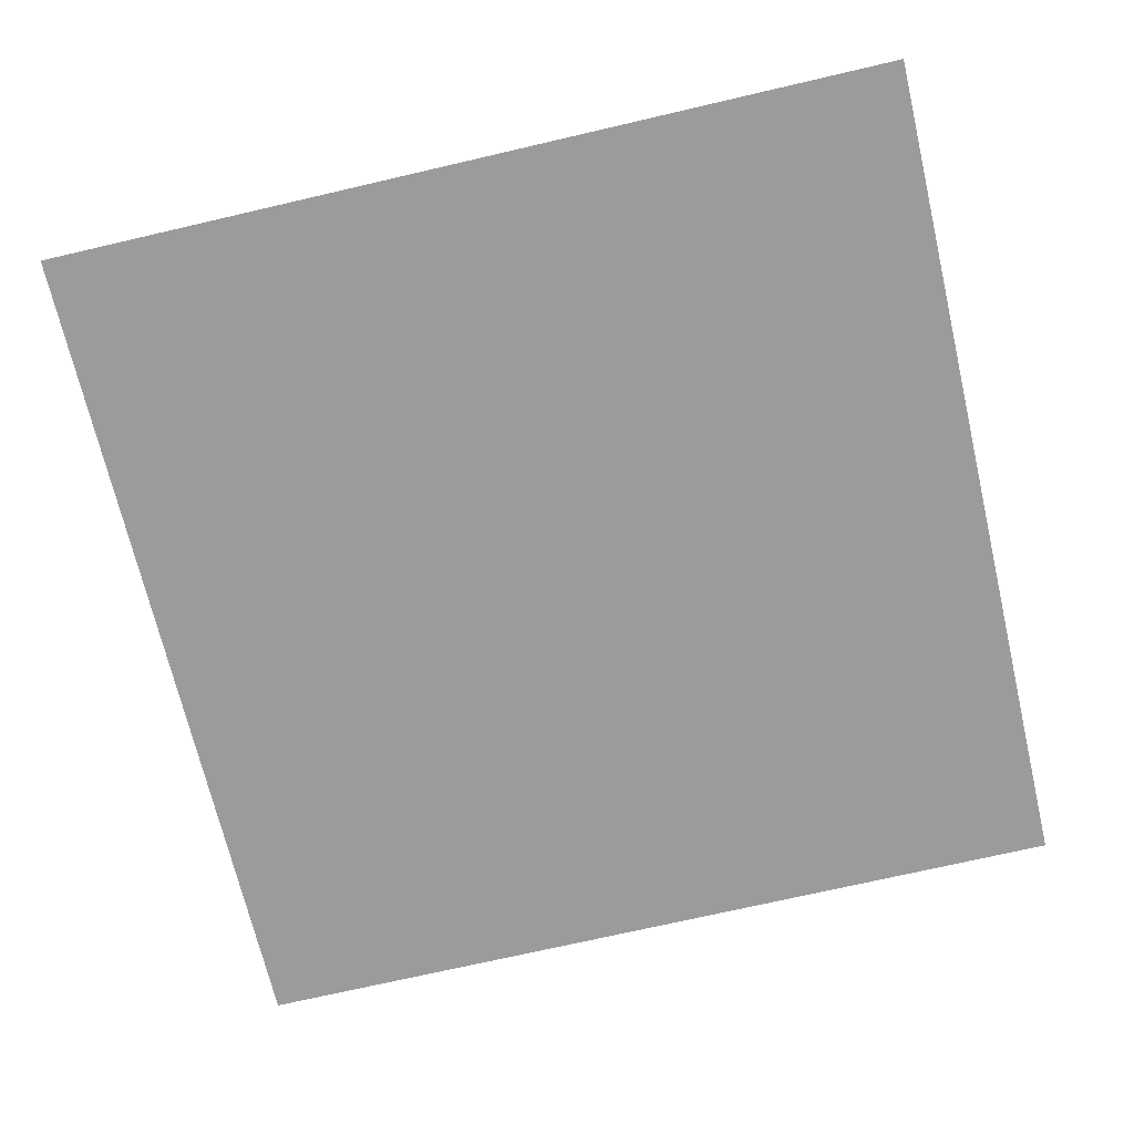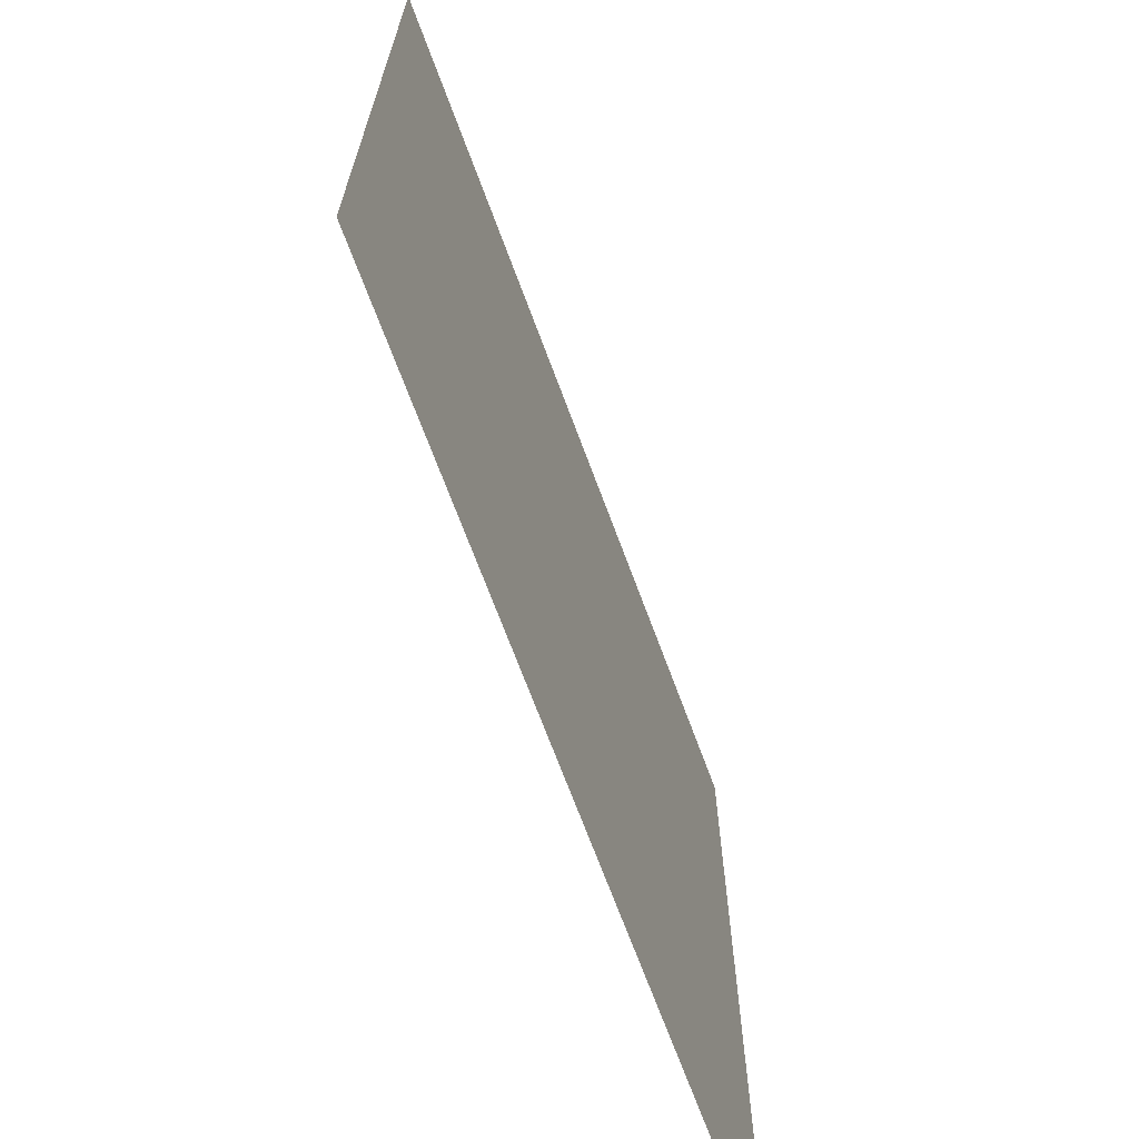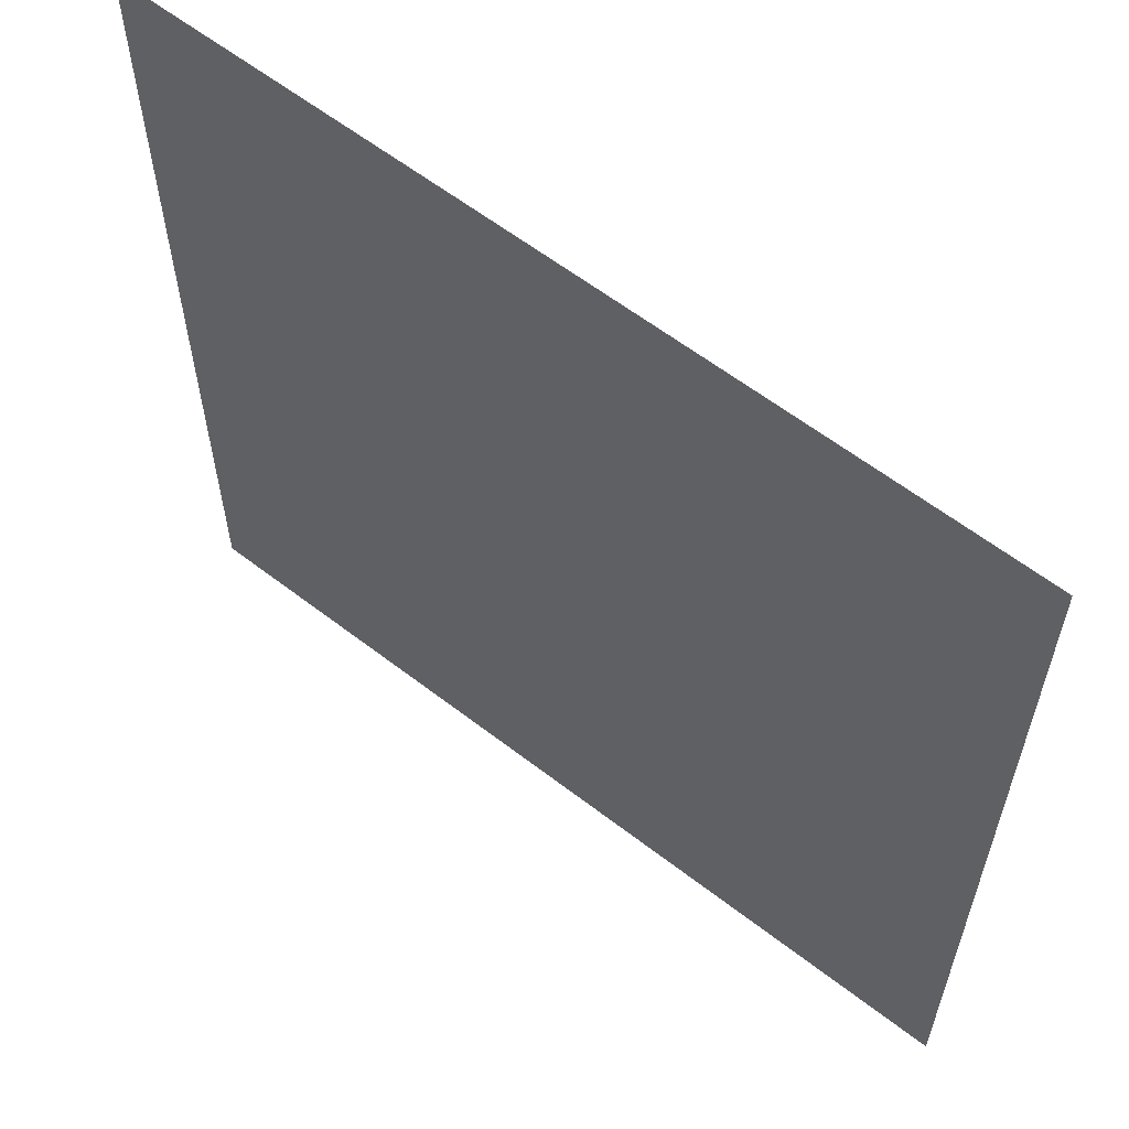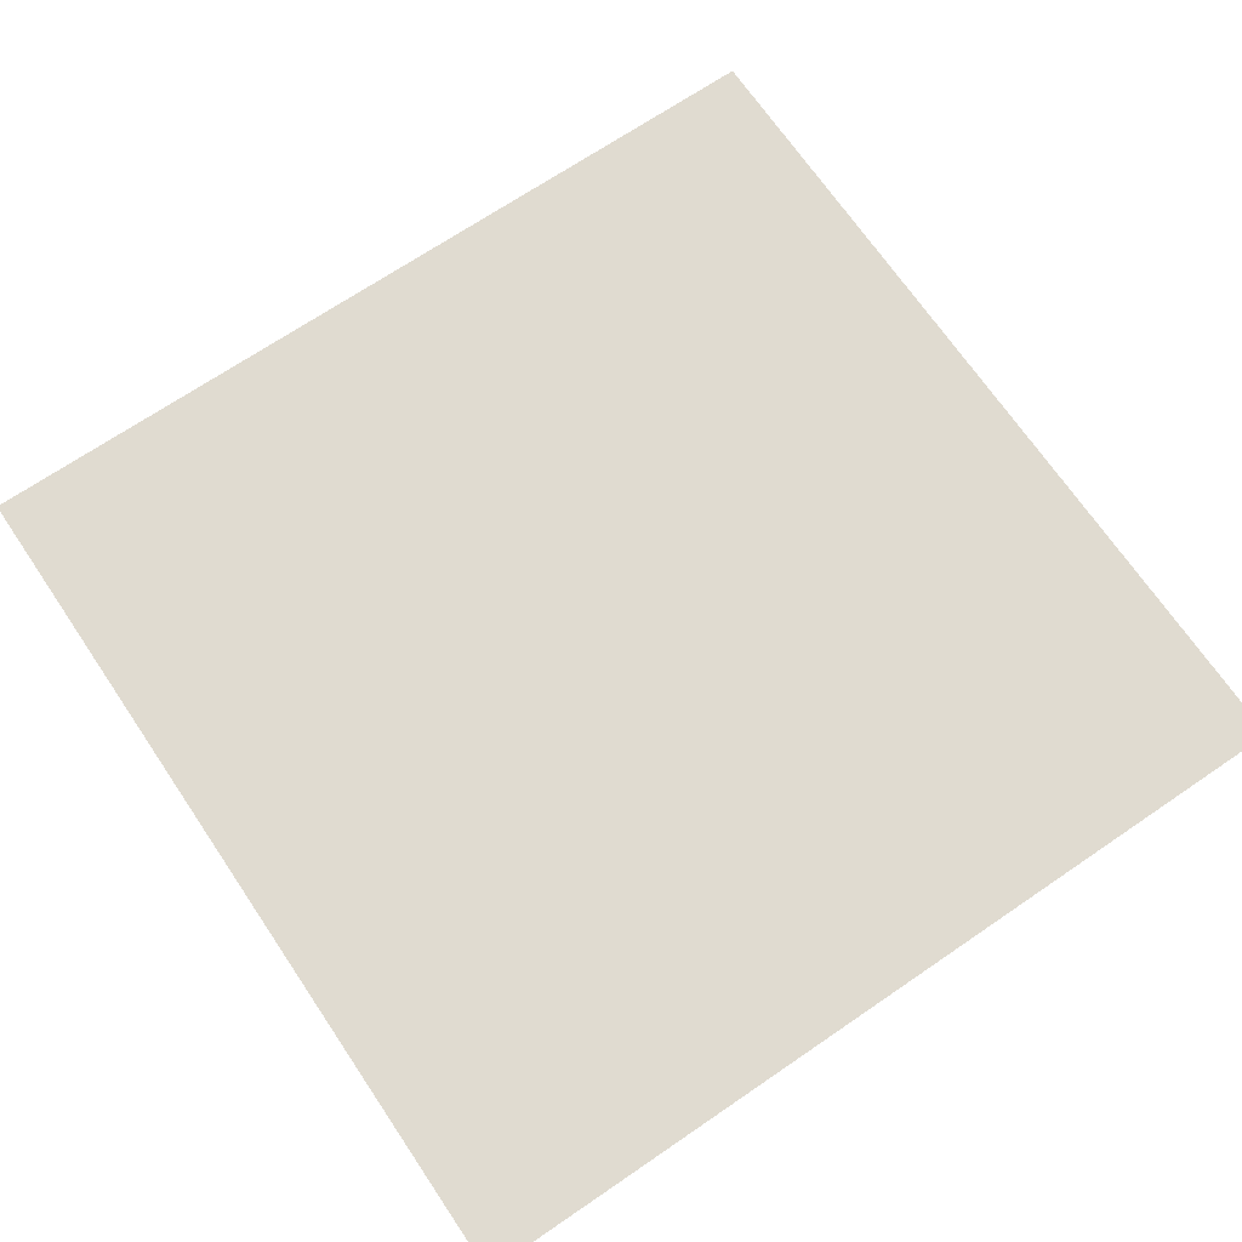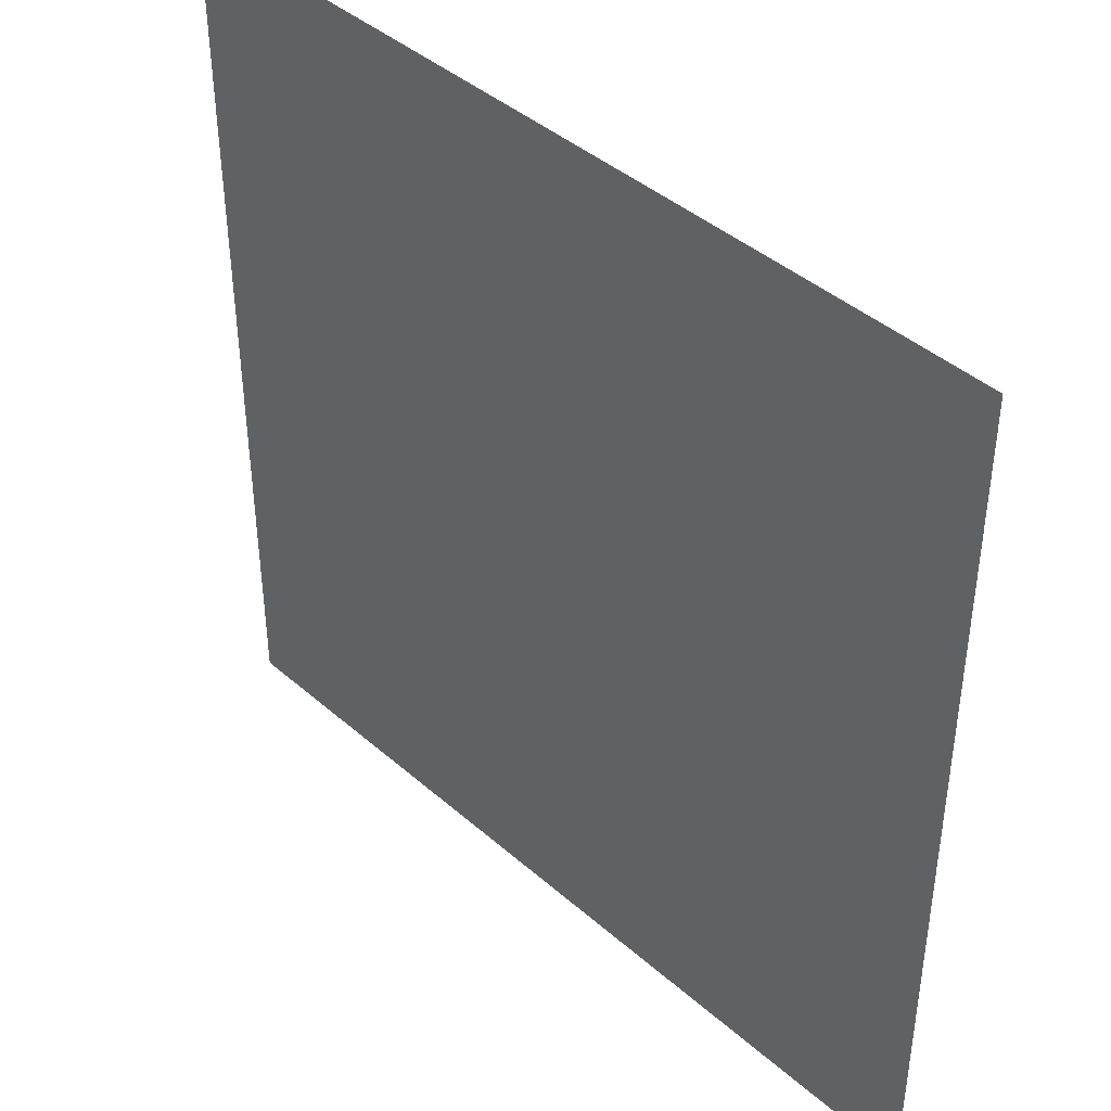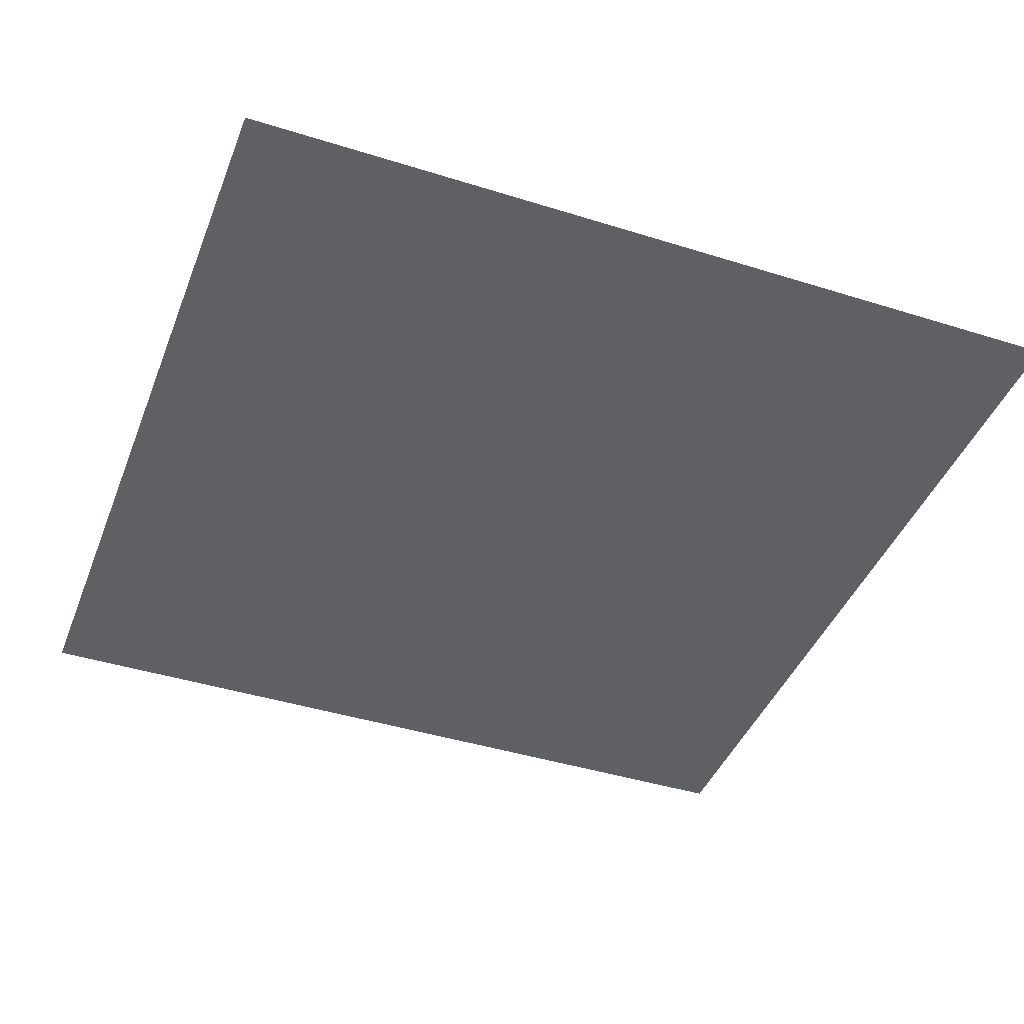
<metadata>
{"format":"obj","ext":"obj","renderer":"f3d","projection":"perspective","resolution":1024,"background":"white","views":[{"elev":-69.6,"azim":-166.8,"up":"+Z"},{"elev":-69.2,"azim":-69.6,"up":"+Y"},{"elev":60.5,"azim":38.2,"up":"+Y"},{"elev":69.9,"azim":-124.2,"up":"+Z"},{"elev":42.2,"azim":46.3,"up":"+Y"},{"elev":-42.3,"azim":-20.6,"up":"+Z"}]}
</metadata>
<code>
o FridgeDrawer2D1FridgeDrawer2D1_2_GeomSubset_5
v -0.04303 0.03712 -0.9607
v -0.04302 0.03712 -0.9607
v -0.04303 0.03714 -0.9607
v -0.04302 0.03714 -0.9607
v -0.04303 0.03712 -0.9607
v -0.04302 0.03712 -0.9607
v -0.04303 0.03714 -0.9607
v -0.04302 0.03714 -0.9607
v -0.04303 0.03712 -0.9607
v -0.04302 0.03712 -0.9607
v -0.04303 0.03714 -0.9607
v -0.04302 0.03714 -0.9607
v -0.04303 0.03712 -0.9607
v -0.04302 0.03712 -0.9607
v -0.04303 0.03714 -0.9607
v -0.04302 0.03714 -0.9607
v -0.04303 0.03712 -0.9607
v -0.04302 0.03712 -0.9607
v -0.04303 0.03714 -0.9607
v -0.04302 0.03714 -0.9607
v -0.04303 0.03712 -0.9607
v -0.04302 0.03712 -0.9607
v -0.04303 0.03714 -0.9607
v -0.04302 0.03714 -0.9607
v -0.04303 0.03712 -0.9607
v -0.04302 0.03712 -0.9607
v -0.04303 0.03714 -0.9607
v -0.04302 0.03714 -0.9607
v -0.05721 0.234 -0.5267
v 0.5183 0.234 -0.5267
v -0.05721 -0.2863 -0.5267
v 0.5183 -0.2863 -0.5267
v 0.1757 0.234 -0.5267
v 0.09349 0.234 -0.5267
v 0.3676 0.234 -0.5267
v 0.2853 0.234 -0.5267
v 0.1757 -0.3105 -0.5267
v 0.09381 -0.3053 -0.5267
v 0.3672 -0.3053 -0.5267
v 0.2853 -0.3105 -0.5267
v 0.09349 0.234 -0.7696
v -0.05721 0.234 -0.7696
v 0.3676 0.234 -0.7696
v 0.5183 0.234 -0.7696
v 0.2853 0.234 -0.7696
v 0.1757 0.234 -0.7696
v -0.04713 0.2239 -0.5267
v 0.5082 0.2239 -0.5267
v -0.04713 -0.2774 -0.5267
v 0.5082 -0.2774 -0.5267
v 0.1757 0.2239 -0.5267
v 0.09349 0.2239 -0.5267
v 0.3676 0.2239 -0.5267
v 0.2853 0.2239 -0.5267
v 0.1761 -0.3004 -0.5267
v 0.09476 -0.2953 -0.5267
v 0.3663 -0.2953 -0.5267
v 0.285 -0.3004 -0.5267
v -0.04713 0.2239 -0.76
v 0.5082 0.2239 -0.76
v 0.1757 0.2239 -0.76
v 0.09349 0.2239 -0.76
v 0.3676 0.2239 -0.76
v 0.2853 0.2239 -0.76
v -0.05721 0.234 -0.5356
v 0.09349 0.234 -0.5356
v -0.05721 -0.2863 -0.5356
v 0.09381 -0.3053 -0.5356
v 0.5183 -0.2863 -0.5356
v 0.3672 -0.3053 -0.5356
v 0.5183 0.234 -0.5356
v 0.3676 0.234 -0.5356
v 0.2853 -0.3105 -0.5356
v 0.1757 -0.3105 -0.5356
v 0.1757 0.234 -0.5356
v 0.2853 0.234 -0.5356
v 0.285 -0.3004 -0.5356
v 0.3663 -0.2953 -0.5356
v 0.5082 -0.2774 -0.5356
v 0.5082 0.2239 -0.5356
v 0.3676 0.2239 -0.5356
v 0.2853 0.2239 -0.5356
v 0.1757 0.2239 -0.5356
v 0.09349 0.2239 -0.5356
v -0.04713 0.2239 -0.5356
v -0.04713 -0.2774 -0.5356
v 0.09476 -0.2953 -0.5356
v 0.1761 -0.3004 -0.5356
v -0.05859 0.2353 -0.5285
v 0.5196 0.2353 -0.5285
v -0.05859 -0.2875 -0.5285
v 0.5196 -0.2875 -0.5285
v 0.1757 0.2353 -0.5285
v 0.09349 0.2353 -0.5285
v 0.3676 0.2353 -0.5285
v 0.2853 0.2353 -0.5285
v 0.1757 -0.3118 -0.5285
v 0.09368 -0.3067 -0.5285
v 0.3674 -0.3067 -0.5285
v 0.2854 -0.3118 -0.5285
v -0.05859 0.2353 -0.5338
v 0.09349 0.2353 -0.5338
v -0.05859 -0.2875 -0.5338
v 0.09368 -0.3067 -0.5338
v 0.5196 -0.2875 -0.5338
v 0.3674 -0.3067 -0.5338
v 0.5196 0.2353 -0.5338
v 0.3676 0.2353 -0.5338
v 0.2854 -0.3118 -0.5338
v 0.1757 -0.3118 -0.5338
v 0.1757 0.2353 -0.5338
v 0.2853 0.2353 -0.5338
v 0.09381 -0.3053 -0.7316
v 0.09379 -0.2674 -0.7696
v -0.05721 -0.2863 -0.7316
v -0.05721 -0.2484 -0.7696
v 0.3673 -0.2674 -0.7696
v 0.3672 -0.3053 -0.7316
v 0.5183 -0.2484 -0.7696
v 0.5183 -0.2863 -0.7316
v 0.1757 -0.2725 -0.7696
v 0.1757 -0.3105 -0.7316
v 0.2853 -0.3105 -0.7316
v 0.2853 -0.2725 -0.7696
v -0.04713 -0.2395 -0.76
v -0.04713 -0.2774 -0.7221
v 0.5082 -0.2774 -0.7221
v 0.5082 -0.2395 -0.76
v 0.176 -0.2624 -0.76
v 0.1761 -0.3004 -0.7221
v 0.09476 -0.2953 -0.7221
v 0.09466 -0.2573 -0.76
v 0.3664 -0.2573 -0.76
v 0.3663 -0.2953 -0.7221
v 0.285 -0.2624 -0.76
v 0.285 -0.3004 -0.7221
v 0.3672 -0.2819 -0.7667
v 0.2853 -0.287 -0.7667
v 0.3672 -0.2942 -0.7584
v 0.2853 -0.2993 -0.7584
v 0.3672 -0.3024 -0.7461
v 0.2853 -0.3076 -0.7461
v 0.1757 -0.287 -0.7667
v 0.0938 -0.2819 -0.7667
v 0.1757 -0.2993 -0.7584
v 0.0938 -0.2942 -0.7584
v 0.1757 -0.3076 -0.7461
v 0.09381 -0.3024 -0.7461
v 0.5183 -0.2629 -0.7667
v 0.5183 -0.2752 -0.7584
v 0.5183 -0.2834 -0.7461
v -0.05721 -0.2629 -0.7667
v -0.05721 -0.2752 -0.7584
v -0.05721 -0.2834 -0.7461
v -0.04713 -0.254 -0.7571
v 0.0947 -0.2719 -0.7571
v -0.04713 -0.2663 -0.7489
v 0.09473 -0.2842 -0.7489
v -0.04713 -0.2745 -0.7366
v 0.09475 -0.2924 -0.7366
v 0.3663 -0.2719 -0.7571
v 0.5082 -0.254 -0.7571
v 0.3663 -0.2842 -0.7489
v 0.5082 -0.2663 -0.7489
v 0.3663 -0.2924 -0.7366
v 0.5082 -0.2745 -0.7366
v 0.176 -0.277 -0.7571
v 0.285 -0.277 -0.7571
v 0.176 -0.2893 -0.7489
v 0.285 -0.2893 -0.7489
v 0.176 -0.2975 -0.7366
v 0.285 -0.2975 -0.7366
f 21 22 24 23

</code>
